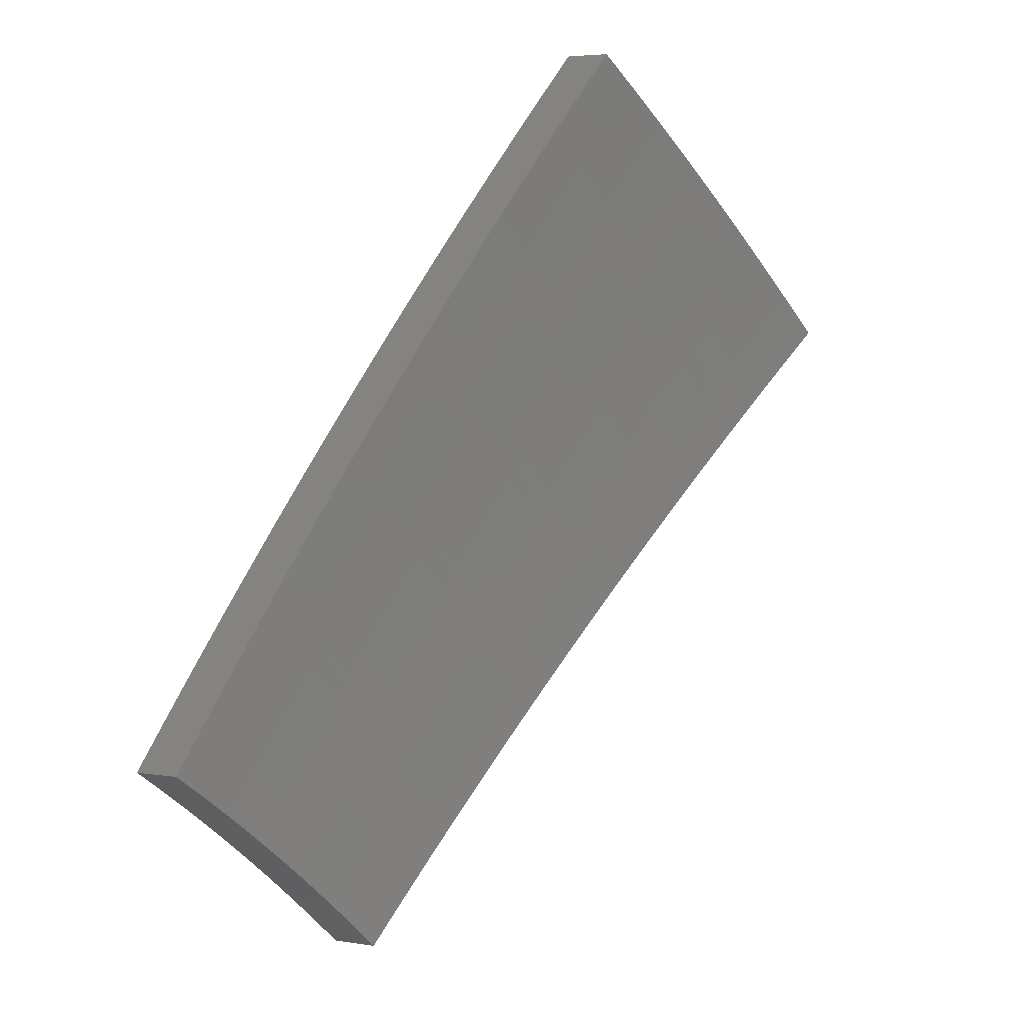
<metadata>
{"format":"stl","ext":"stl","renderer":"f3d","projection":"perspective","resolution":1024,"background":"white","views":[{"elev":-31.0,"azim":-54.1,"up":"+Y"}]}
</metadata>
<code>
# stl→obj: 432 verts, 860 faces
v 1.394 3.831 -10.83
v 1.354 3.721 -10.88
v 1.29 3.804 -10.86
v 1.273 3.75 -10.88
v 1.191 3.777 -10.88
v 1.205 3.83 -10.86
v 1.108 3.801 -10.88
v 1.12 3.855 -10.86
v 1.025 3.825 -10.88
v 1.035 3.877 -10.86
v 0.9411 3.846 -10.88
v 0.9502 3.898 -10.86
v 0.857 3.865 -10.88
v 0.8654 3.917 -10.86
v 0.7724 3.883 -10.88
v 0.7808 3.934 -10.86
v 0.6875 3.899 -10.88
v 0.7078 4.014 -10.83
v 0.7279 4.128 -10.78
v 0.8031 4.046 -10.81
v 0.7919 3.99 -10.83
v 0.748 4.242 -10.73
v 0.8254 4.159 -10.76
v 0.8142 4.103 -10.78
v 0.8902 4.029 -10.81
v 0.8778 3.973 -10.83
v 0.9638 3.954 -10.83
v 0.768 4.355 -10.68
v 0.8476 4.271 -10.71
v 0.8365 4.215 -10.73
v 0.9149 4.141 -10.76
v 0.9025 4.085 -10.78
v 0.9909 4.065 -10.78
v 0.9774 4.01 -10.81
v 1.065 3.988 -10.81
v 1.05 3.933 -10.83
v 1.136 3.91 -10.83
v 0.7878 4.468 -10.62
v 0.8698 4.382 -10.66
v 0.8587 4.326 -10.68
v 0.9395 4.252 -10.71
v 0.9272 4.196 -10.73
v 1.018 4.176 -10.73
v 1.004 4.121 -10.76
v 1.094 4.099 -10.76
v 1.079 4.044 -10.78
v 1.168 4.02 -10.78
v 1.152 3.965 -10.81
v 1.239 3.94 -10.81
v 1.222 3.885 -10.83
v 1.308 3.858 -10.83
v 0.8075 4.58 -10.57
v 0.8919 4.494 -10.6
v 0.8808 4.438 -10.63
v 0.9641 4.363 -10.66
v 0.9518 4.308 -10.68
v 1.045 4.287 -10.68
v 1.032 4.232 -10.71
v 1.124 4.209 -10.71
v 1.109 4.154 -10.73
v 1.2 4.13 -10.73
v 1.184 4.075 -10.76
v 1.274 4.049 -10.76
v 1.256 3.994 -10.78
v 1.345 3.967 -10.78
v 1.326 3.913 -10.81
v 1.434 3.94 -10.78
v 0.8272 4.691 -10.51
v 0.9139 4.605 -10.55
v 0.9029 4.549 -10.58
v 0.9886 4.474 -10.6
v 0.9763 4.419 -10.63
v 1.072 4.398 -10.63
v 1.059 4.342 -10.66
v 1.153 4.319 -10.66
v 1.138 4.264 -10.68
v 1.232 4.239 -10.68
v 1.216 4.185 -10.71
v 1.308 4.158 -10.71
v 1.291 4.104 -10.73
v 1.382 4.075 -10.73
v 1.363 4.021 -10.76
v 1.474 4.049 -10.73
v 0.8466 4.802 -10.46
v 0.9358 4.715 -10.49
v 0.9249 4.66 -10.52
v 1.013 4.585 -10.55
v 1.001 4.53 -10.58
v 1.099 4.508 -10.58
v 1.085 4.453 -10.6
v 1.182 4.429 -10.6
v 1.168 4.374 -10.63
v 1.263 4.349 -10.63
v 1.248 4.294 -10.66
v 1.342 4.267 -10.66
v 1.325 4.212 -10.68
v 1.418 4.183 -10.68
v 1.4 4.129 -10.71
v 1.513 4.157 -10.68
v 0.866 4.911 -10.4
v 0.9577 4.826 -10.43
v 0.9468 4.77 -10.46
v 1.037 4.695 -10.49
v 1.025 4.64 -10.52
v 1.126 4.618 -10.52
v 1.112 4.563 -10.55
v 1.212 4.538 -10.55
v 1.197 4.484 -10.58
v 1.295 4.458 -10.58
v 1.279 4.403 -10.6
v 1.376 4.375 -10.6
v 1.359 4.321 -10.63
v 1.455 4.291 -10.63
v 1.437 4.237 -10.66
v 1.552 4.265 -10.63
v 0.8852 5.02 -10.34
v 0.9904 4.99 -10.34
v 0.9686 4.88 -10.4
v 1.062 4.805 -10.43
v 1.049 4.75 -10.46
v 1.152 4.727 -10.46
v 1.139 4.672 -10.49
v 1.241 4.648 -10.49
v 1.226 4.593 -10.52
v 1.327 4.566 -10.52
v 1.311 4.512 -10.55
v 1.41 4.483 -10.55
v 1.393 4.429 -10.58
v 1.491 4.399 -10.58
v 1.473 4.345 -10.6
v 1.591 4.372 -10.57
v 1.012 5.099 -10.28
v 0.9043 5.129 -10.28
v 1.034 5.208 -10.22
v 0.9233 5.236 -10.21
v 1.055 5.316 -10.16
v 0.9421 5.343 -10.15
v 1.076 5.424 -10.09
v 0.9609 5.449 -10.09
v 1.098 5.531 -10.02
v 0.9794 5.555 -10.02
v 1.121 5.636 -9.954
v 0.9979 5.659 -9.953
v 1.217 5.507 -10.02
v 1.244 5.611 -9.954
v 1.336 5.481 -10.02
v 1.366 5.583 -9.955
v 1.455 5.451 -10.02
v 1.488 5.552 -9.955
v 1.575 5.42 -10.02
v 1.609 5.518 -9.956
v 1.694 5.385 -10.02
v 1.729 5.482 -9.957
v 1.813 5.348 -10.02
v 1.848 5.444 -9.957
v 1.966 5.403 -9.958
v 1.93 5.303 -10.03
v 1.778 5.244 -10.09
v 1.661 5.281 -10.09
v 1.544 5.315 -10.09
v 1.427 5.346 -10.09
v 1.31 5.374 -10.09
v 1.193 5.4 -10.09
v 1.893 5.202 -10.09
v 1.743 5.14 -10.16
v 1.628 5.176 -10.16
v 1.513 5.209 -10.16
v 1.399 5.24 -10.16
v 1.284 5.268 -10.16
v 1.169 5.293 -10.16
v 1.857 5.101 -10.16
v 1.707 5.036 -10.22
v 1.595 5.071 -10.22
v 1.483 5.103 -10.22
v 1.37 5.133 -10.22
v 1.258 5.161 -10.22
v 1.146 5.185 -10.22
v 1.819 4.999 -10.22
v 1.782 4.896 -10.28
v 1.672 4.931 -10.28
v 1.744 4.792 -10.34
v 1.636 4.825 -10.34
v 1.706 4.688 -10.4
v 1.6 4.719 -10.4
v 1.582 4.666 -10.43
v 1.495 4.752 -10.4
v 1.478 4.698 -10.43
v 1.389 4.782 -10.4
v 1.374 4.728 -10.43
v 1.284 4.81 -10.4
v 1.27 4.756 -10.43
v 1.179 4.836 -10.4
v 1.166 4.782 -10.43
v 1.074 4.859 -10.4
v 1.668 4.583 -10.46
v 1.564 4.613 -10.46
v 1.461 4.645 -10.46
v 1.358 4.674 -10.46
v 1.255 4.702 -10.46
v 1.546 4.559 -10.49
v 1.63 4.478 -10.52
v 1.528 4.506 -10.52
v 1.509 4.452 -10.55
v 1.427 4.537 -10.52
v 1.444 4.591 -10.49
v 1.342 4.62 -10.49
v 1.528 4.859 -10.34
v 1.421 4.89 -10.34
v 1.313 4.918 -10.34
v 1.205 4.945 -10.34
v 1.098 4.969 -10.34
v 1.562 4.965 -10.28
v 1.452 4.997 -10.28
v 1.342 5.026 -10.28
v 1.232 5.053 -10.28
v 1.122 5.077 -10.28
v 0.6795 3.853 -10.75
v 0.6995 3.967 -10.7
v 0.7194 4.08 -10.65
v 0.7393 4.193 -10.6
v 0.759 4.304 -10.55
v 0.7786 4.416 -10.5
v 0.7981 4.526 -10.45
v 0.8175 4.636 -10.39
v 0.8367 4.745 -10.33
v 0.8558 4.854 -10.28
v 0.8748 4.962 -10.22
v 0.8937 5.069 -10.16
v 0.9125 5.175 -10.09
v 0.9311 5.28 -10.03
v 0.9496 5.385 -9.968
v 0.9679 5.489 -9.903
v 0.9861 5.593 -9.836
v 0.7716 3.888 -10.73
v 0.7634 3.838 -10.75
v 0.8553 3.871 -10.73
v 0.847 3.82 -10.75
v 0.9391 3.853 -10.73
v 0.9301 3.801 -10.75
v 1.023 3.832 -10.73
v 1.013 3.78 -10.75
v 1.107 3.81 -10.73
v 1.095 3.757 -10.75
v 1.191 3.786 -10.73
v 1.177 3.732 -10.75
v 1.274 3.759 -10.73
v 1.258 3.706 -10.75
v 1.339 3.678 -10.75
v 1.378 3.786 -10.71
v 1.293 3.813 -10.71
v 1.208 3.84 -10.71
v 1.123 3.864 -10.71
v 1.038 3.887 -10.71
v 0.9525 3.908 -10.71
v 0.8675 3.927 -10.71
v 0.7827 3.944 -10.71
v 0.7937 3.999 -10.68
v 0.8047 4.055 -10.66
v 0.8157 4.11 -10.63
v 0.9042 4.092 -10.63
v 0.9163 4.147 -10.61
v 1.006 4.127 -10.61
v 1.019 4.182 -10.58
v 1.111 4.16 -10.58
v 1.125 4.214 -10.56
v 1.217 4.19 -10.56
v 1.233 4.244 -10.53
v 1.326 4.217 -10.53
v 1.343 4.27 -10.51
v 1.438 4.241 -10.51
v 1.456 4.294 -10.48
v 1.534 4.215 -10.5
v 1.572 4.32 -10.45
v 1.311 3.867 -10.68
v 1.417 3.894 -10.66
v 1.329 3.92 -10.66
v 1.347 3.974 -10.63
v 1.242 3.948 -10.66
v 1.259 4.002 -10.63
v 1.154 3.973 -10.66
v 1.17 4.027 -10.63
v 1.067 3.996 -10.66
v 1.081 4.051 -10.63
v 0.9794 4.018 -10.66
v 0.9927 4.073 -10.63
v 0.892 4.037 -10.66
v 1.456 4.002 -10.61
v 1.365 4.028 -10.61
v 1.276 4.056 -10.61
v 1.186 4.082 -10.61
v 1.096 4.106 -10.61
v 1.384 4.081 -10.58
v 1.495 4.109 -10.56
v 1.402 4.134 -10.56
v 1.42 4.188 -10.53
v 1.31 4.163 -10.56
v 1.611 4.425 -10.39
v 1.492 4.4 -10.42
v 1.474 4.347 -10.45
v 1.36 4.324 -10.48
v 1.249 4.298 -10.51
v 1.14 4.269 -10.53
v 1.033 4.237 -10.56
v 0.9285 4.202 -10.58
v 0.8267 4.165 -10.61
v 1.649 4.53 -10.34
v 1.528 4.506 -10.37
v 1.51 4.453 -10.4
v 1.394 4.431 -10.42
v 1.377 4.377 -10.45
v 1.28 4.405 -10.45
v 1.264 4.352 -10.48
v 1.169 4.377 -10.48
v 1.154 4.323 -10.51
v 1.059 4.346 -10.51
v 1.046 4.292 -10.53
v 0.9528 4.312 -10.53
v 0.9406 4.257 -10.56
v 0.8486 4.276 -10.56
v 0.8377 4.221 -10.58
v 1.686 4.633 -10.28
v 1.563 4.611 -10.31
v 1.545 4.559 -10.34
v 1.427 4.537 -10.37
v 1.41 4.484 -10.4
v 1.311 4.513 -10.4
v 1.296 4.459 -10.42
v 1.197 4.485 -10.42
v 1.183 4.431 -10.45
v 1.086 4.455 -10.45
v 1.073 4.401 -10.48
v 0.977 4.422 -10.48
v 0.9649 4.367 -10.51
v 0.8705 4.386 -10.51
v 0.8596 4.331 -10.53
v 1.724 4.736 -10.22
v 1.617 4.768 -10.22
v 1.581 4.664 -10.28
v 1.461 4.643 -10.31
v 1.444 4.59 -10.34
v 1.342 4.62 -10.34
v 1.327 4.566 -10.37
v 1.226 4.593 -10.37
v 1.212 4.539 -10.4
v 1.112 4.563 -10.4
v 1.099 4.509 -10.42
v 1.001 4.531 -10.42
v 0.9891 4.476 -10.45
v 0.8923 4.496 -10.45
v 0.8814 4.441 -10.48
v 1.652 4.873 -10.16
v 1.761 4.838 -10.16
v 1.687 4.977 -10.1
v 1.798 4.94 -10.1
v 1.835 5.041 -10.04
v 1.722 5.08 -10.04
v 1.871 5.141 -9.973
v 1.757 5.183 -9.971
v 1.907 5.24 -9.908
v 1.792 5.285 -9.904
v 1.943 5.339 -9.841
v 1.826 5.38 -9.84
v 1.708 5.418 -9.84
v 1.674 5.322 -9.904
v 1.642 5.219 -9.971
v 1.526 5.252 -9.971
v 1.496 5.148 -10.04
v 1.382 5.178 -10.04
v 1.354 5.073 -10.1
v 1.243 5.1 -10.1
v 1.217 4.994 -10.16
v 1.109 5.018 -10.16
v 1.085 4.91 -10.22
v 0.9788 4.932 -10.22
v 0.9573 4.823 -10.28
v 0.9465 4.769 -10.31
v 0.9357 4.715 -10.34
v 0.9249 4.66 -10.37
v 1.037 4.694 -10.34
v 1.025 4.64 -10.37
v 1.139 4.672 -10.34
v 1.126 4.618 -10.37
v 1.24 4.647 -10.34
v 1.59 5.454 -9.839
v 1.556 5.356 -9.904
v 1.41 5.283 -9.971
v 1.269 5.206 -10.04
v 1.132 5.125 -10.1
v 1 5.039 -10.16
v 1.47 5.487 -9.838
v 1.438 5.387 -9.904
v 1.295 5.311 -9.971
v 1.156 5.231 -10.04
v 1.022 5.147 -10.1
v 1.35 5.517 -9.838
v 1.32 5.416 -9.904
v 1.179 5.337 -9.971
v 1.043 5.254 -10.04
v 1.229 5.545 -9.837
v 1.202 5.442 -9.904
v 1.064 5.36 -9.971
v 1.108 5.57 -9.837
v 1.085 5.466 -9.904
v 0.914 4.605 -10.4
v 1.013 4.586 -10.4
v 0.9032 4.551 -10.42
v 0.8798 3.982 -10.68
v 0.966 3.963 -10.68
v 1.052 3.942 -10.68
v 1.139 3.919 -10.68
v 1.225 3.894 -10.68
v 1.049 4.748 -10.31
v 1.152 4.726 -10.31
v 1.255 4.7 -10.31
v 1.358 4.673 -10.31
v 1.061 4.802 -10.28
v 1.165 4.779 -10.28
v 1.269 4.754 -10.28
v 1.373 4.726 -10.28
v 1.477 4.696 -10.28
v 1.191 4.887 -10.22
v 1.326 4.967 -10.16
v 1.465 5.043 -10.1
v 1.609 5.115 -10.04
v 1.298 4.861 -10.22
v 1.404 4.832 -10.22
v 1.51 4.802 -10.22
v 1.202 4.136 -10.58
v 1.293 4.109 -10.58
v 1.435 4.938 -10.16
v 1.576 5.011 -10.1
v 1.543 4.907 -10.16
f 1 2 3
f 3 2 4
f 3 4 5
f 3 5 6
f 6 5 7
f 6 7 8
f 8 7 9
f 8 9 10
f 10 9 11
f 10 11 12
f 12 11 13
f 12 13 14
f 14 13 15
f 14 15 16
f 16 15 17
f 16 17 18
f 19 20 18
f 18 20 21
f 18 21 16
f 16 21 14
f 22 23 19
f 19 23 24
f 19 24 20
f 20 24 25
f 20 25 26
f 26 25 27
f 26 27 12
f 12 27 10
f 28 29 22
f 22 29 30
f 22 30 23
f 23 30 31
f 23 31 32
f 32 31 33
f 32 33 34
f 34 33 35
f 34 35 36
f 36 35 37
f 36 37 8
f 8 37 6
f 38 39 28
f 28 39 40
f 28 40 29
f 29 40 41
f 29 41 42
f 42 41 43
f 42 43 44
f 44 43 45
f 44 45 46
f 46 45 47
f 46 47 48
f 48 47 49
f 48 49 50
f 50 49 51
f 50 51 3
f 3 51 1
f 52 53 38
f 38 53 54
f 38 54 39
f 39 54 55
f 39 55 56
f 56 55 57
f 56 57 58
f 58 57 59
f 58 59 60
f 60 59 61
f 60 61 62
f 62 61 63
f 62 63 64
f 64 63 65
f 64 65 66
f 66 65 67
f 66 67 1
f 68 69 52
f 52 69 70
f 52 70 53
f 53 70 71
f 53 71 72
f 72 71 73
f 72 73 74
f 74 73 75
f 74 75 76
f 76 75 77
f 76 77 78
f 78 77 79
f 78 79 80
f 80 79 81
f 80 81 82
f 82 81 83
f 82 83 67
f 84 85 68
f 68 85 86
f 68 86 69
f 69 86 87
f 69 87 88
f 88 87 89
f 88 89 90
f 90 89 91
f 90 91 92
f 92 91 93
f 92 93 94
f 94 93 95
f 94 95 96
f 96 95 97
f 96 97 98
f 98 97 99
f 98 99 83
f 100 101 84
f 84 101 102
f 84 102 85
f 85 102 103
f 85 103 104
f 104 103 105
f 104 105 106
f 106 105 107
f 106 107 108
f 108 107 109
f 108 109 110
f 110 109 111
f 110 111 112
f 112 111 113
f 112 113 114
f 114 113 115
f 114 115 99
f 116 117 100
f 100 117 118
f 100 118 101
f 101 118 119
f 101 119 120
f 120 119 121
f 120 121 122
f 122 121 123
f 122 123 124
f 124 123 125
f 124 125 126
f 126 125 127
f 126 127 128
f 128 127 129
f 128 129 130
f 130 129 131
f 130 131 115
f 117 116 132
f 132 116 133
f 132 133 134
f 134 133 135
f 134 135 136
f 136 135 137
f 136 137 138
f 138 137 139
f 138 139 140
f 140 139 141
f 140 141 142
f 142 141 143
f 140 142 144
f 144 142 145
f 144 145 146
f 146 145 147
f 146 147 148
f 148 147 149
f 148 149 150
f 150 149 151
f 150 151 152
f 152 151 153
f 152 153 154
f 154 153 155
f 154 155 156
f 156 157 154
f 154 157 158
f 154 158 152
f 152 158 159
f 152 159 150
f 150 159 160
f 150 160 148
f 148 160 161
f 148 161 146
f 146 161 162
f 146 162 144
f 144 162 163
f 144 163 140
f 140 163 138
f 157 164 158
f 158 164 165
f 158 165 159
f 159 165 166
f 159 166 160
f 160 166 167
f 160 167 161
f 161 167 168
f 161 168 162
f 162 168 169
f 162 169 163
f 163 169 170
f 163 170 138
f 138 170 136
f 164 171 165
f 165 171 172
f 165 172 166
f 166 172 173
f 166 173 167
f 167 173 174
f 167 174 168
f 168 174 175
f 168 175 169
f 169 175 176
f 169 176 170
f 170 176 177
f 170 177 136
f 136 177 134
f 171 178 172
f 172 178 179
f 172 179 180
f 180 179 181
f 180 181 182
f 182 181 183
f 182 183 184
f 184 183 185
f 184 185 186
f 186 185 187
f 186 187 188
f 188 187 189
f 188 189 190
f 190 189 191
f 190 191 192
f 192 191 193
f 192 193 194
f 194 193 119
f 194 119 118
f 183 195 185
f 185 195 196
f 185 196 187
f 187 196 197
f 187 197 189
f 189 197 198
f 189 198 191
f 191 198 199
f 191 199 193
f 193 199 121
f 193 121 119
f 196 195 200
f 200 195 201
f 200 201 202
f 202 201 203
f 202 203 204
f 204 203 127
f 204 127 125
f 201 131 203
f 203 131 129
f 203 129 127
f 66 1 51
f 82 67 65
f 64 66 49
f 49 66 51
f 98 83 81
f 80 82 63
f 63 82 65
f 114 99 97
f 96 98 79
f 79 98 81
f 130 115 113
f 112 114 95
f 95 114 97
f 128 130 111
f 111 130 113
f 197 196 200
f 200 202 205
f 205 202 204
f 205 204 206
f 206 204 125
f 206 125 123
f 182 184 207
f 207 184 186
f 207 186 208
f 208 186 188
f 208 188 209
f 209 188 190
f 209 190 210
f 210 190 192
f 210 192 211
f 211 192 194
f 211 194 117
f 117 194 118
f 173 172 180
f 180 182 212
f 212 182 207
f 212 207 213
f 213 207 208
f 213 208 214
f 214 208 209
f 214 209 215
f 215 209 210
f 215 210 216
f 216 210 211
f 216 211 132
f 132 211 117
f 3 6 50
f 50 6 37
f 50 37 48
f 48 37 35
f 48 35 46
f 46 35 33
f 46 33 44
f 44 33 31
f 44 31 42
f 42 31 30
f 42 30 29
f 62 64 47
f 47 64 49
f 78 80 61
f 61 80 63
f 94 96 77
f 77 96 79
f 110 112 93
f 93 112 95
f 126 128 109
f 109 128 111
f 198 197 205
f 205 197 200
f 198 205 206
f 174 173 212
f 212 173 180
f 174 212 213
f 60 62 45
f 45 62 47
f 76 78 59
f 59 78 61
f 92 94 75
f 75 94 77
f 108 110 91
f 91 110 93
f 124 126 107
f 107 126 109
f 199 198 206
f 199 206 123
f 175 174 213
f 175 213 214
f 8 10 36
f 36 10 27
f 36 27 34
f 34 27 25
f 34 25 32
f 32 25 24
f 32 24 23
f 58 60 43
f 43 60 45
f 74 76 57
f 57 76 59
f 90 92 73
f 73 92 75
f 106 108 89
f 89 108 91
f 122 124 105
f 105 124 107
f 121 199 123
f 176 175 214
f 176 214 215
f 56 58 41
f 41 58 43
f 72 74 55
f 55 74 57
f 88 90 71
f 71 90 73
f 104 106 87
f 87 106 89
f 120 122 103
f 103 122 105
f 177 176 215
f 177 215 216
f 12 14 26
f 26 14 21
f 26 21 20
f 39 56 40
f 40 56 41
f 53 72 54
f 54 72 55
f 69 88 70
f 70 88 71
f 85 104 86
f 86 104 87
f 101 120 102
f 102 120 103
f 134 177 216
f 134 216 132
f 17 217 18
f 18 217 218
f 18 218 19
f 19 218 219
f 19 219 22
f 22 219 220
f 22 220 28
f 28 220 221
f 28 221 38
f 38 221 222
f 38 222 52
f 52 222 223
f 52 223 68
f 68 223 224
f 68 224 84
f 84 224 225
f 84 225 100
f 100 225 226
f 100 226 116
f 116 226 227
f 116 227 133
f 133 227 228
f 133 228 135
f 135 228 229
f 135 229 137
f 137 229 230
f 137 230 139
f 139 230 231
f 139 231 141
f 141 231 232
f 141 232 143
f 143 232 233
f 218 217 234
f 234 217 235
f 234 235 236
f 236 235 237
f 236 237 238
f 238 237 239
f 238 239 240
f 240 239 241
f 240 241 242
f 242 241 243
f 242 243 244
f 244 243 245
f 244 245 246
f 246 245 247
f 246 247 248
f 248 249 246
f 246 249 250
f 246 250 244
f 244 250 251
f 244 251 242
f 242 251 252
f 242 252 240
f 240 252 253
f 240 253 238
f 238 253 254
f 238 254 236
f 236 254 255
f 236 255 234
f 234 255 256
f 234 256 218
f 218 256 257
f 218 257 219
f 219 257 258
f 219 258 259
f 259 258 260
f 259 260 261
f 261 260 262
f 261 262 263
f 263 262 264
f 263 264 265
f 265 264 266
f 265 266 267
f 267 266 268
f 267 268 269
f 269 268 270
f 269 270 271
f 271 270 272
f 271 272 273
f 250 249 274
f 274 249 275
f 274 275 276
f 276 275 277
f 276 277 278
f 278 277 279
f 278 279 280
f 280 279 281
f 280 281 282
f 282 281 283
f 282 283 284
f 284 283 285
f 284 285 286
f 286 285 260
f 286 260 258
f 275 287 277
f 277 287 288
f 277 288 279
f 279 288 289
f 279 289 281
f 281 289 290
f 281 290 283
f 283 290 291
f 283 291 285
f 285 291 262
f 285 262 260
f 288 287 292
f 292 287 293
f 292 293 294
f 294 293 295
f 294 295 296
f 296 295 268
f 296 268 266
f 293 272 295
f 295 272 270
f 295 270 268
f 297 298 273
f 273 298 299
f 273 299 271
f 271 299 300
f 271 300 269
f 269 300 301
f 269 301 267
f 267 301 302
f 267 302 265
f 265 302 303
f 265 303 263
f 263 303 304
f 263 304 261
f 261 304 305
f 261 305 259
f 259 305 220
f 259 220 219
f 306 307 297
f 297 307 308
f 297 308 298
f 298 308 309
f 298 309 310
f 310 309 311
f 310 311 312
f 312 311 313
f 312 313 314
f 314 313 315
f 314 315 316
f 316 315 317
f 316 317 318
f 318 317 319
f 318 319 320
f 320 319 221
f 320 221 220
f 321 322 306
f 306 322 323
f 306 323 307
f 307 323 324
f 307 324 325
f 325 324 326
f 325 326 327
f 327 326 328
f 327 328 329
f 329 328 330
f 329 330 331
f 331 330 332
f 331 332 333
f 333 332 334
f 333 334 335
f 335 334 222
f 335 222 221
f 336 337 321
f 321 337 338
f 321 338 322
f 322 338 339
f 322 339 340
f 340 339 341
f 340 341 342
f 342 341 343
f 342 343 344
f 344 343 345
f 344 345 346
f 346 345 347
f 346 347 348
f 348 347 349
f 348 349 350
f 350 349 223
f 350 223 222
f 337 336 351
f 351 336 352
f 351 352 353
f 353 352 354
f 353 354 355
f 353 355 356
f 356 355 357
f 356 357 358
f 358 357 359
f 358 359 360
f 360 359 361
f 360 361 362
f 362 363 360
f 360 363 364
f 360 364 365
f 365 364 366
f 365 366 367
f 367 366 368
f 367 368 369
f 369 368 370
f 369 370 371
f 371 370 372
f 371 372 373
f 373 372 374
f 373 374 375
f 375 374 226
f 375 226 376
f 376 226 225
f 376 225 377
f 377 225 378
f 377 378 379
f 379 378 380
f 379 380 381
f 381 380 382
f 381 382 383
f 383 382 343
f 383 343 341
f 363 384 364
f 364 384 385
f 364 385 366
f 366 385 386
f 366 386 368
f 368 386 387
f 368 387 370
f 370 387 388
f 370 388 372
f 372 388 389
f 372 389 374
f 374 389 227
f 374 227 226
f 384 390 385
f 385 390 391
f 385 391 386
f 386 391 392
f 386 392 387
f 387 392 393
f 387 393 388
f 388 393 394
f 388 394 389
f 389 394 228
f 389 228 227
f 390 395 391
f 391 395 396
f 391 396 392
f 392 396 397
f 392 397 393
f 393 397 398
f 393 398 394
f 394 398 229
f 394 229 228
f 395 399 396
f 396 399 400
f 396 400 397
f 397 400 401
f 397 401 398
f 398 401 230
f 398 230 229
f 399 402 400
f 400 402 403
f 400 403 401
f 401 403 231
f 401 231 230
f 233 232 402
f 402 232 403
f 232 231 403
f 225 224 378
f 378 224 404
f 378 404 380
f 380 404 405
f 380 405 382
f 382 405 345
f 382 345 343
f 404 224 406
f 406 224 223
f 406 223 349
f 286 258 257
f 257 256 407
f 407 256 255
f 407 255 408
f 408 255 254
f 408 254 409
f 409 254 253
f 409 253 410
f 410 253 252
f 410 252 411
f 411 252 251
f 411 251 274
f 274 251 250
f 320 220 305
f 335 221 319
f 318 320 304
f 304 320 305
f 350 222 334
f 333 335 317
f 317 335 319
f 348 350 332
f 332 350 334
f 405 404 406
f 405 406 347
f 347 406 349
f 376 377 412
f 412 377 379
f 412 379 413
f 413 379 381
f 413 381 414
f 414 381 383
f 414 383 415
f 415 383 341
f 415 341 339
f 375 376 416
f 416 376 412
f 416 412 417
f 417 412 413
f 417 413 418
f 418 413 414
f 418 414 419
f 419 414 415
f 419 415 420
f 420 415 339
f 420 339 338
f 284 286 407
f 407 286 257
f 284 407 408
f 316 318 303
f 303 318 304
f 331 333 315
f 315 333 317
f 346 348 330
f 330 348 332
f 345 405 347
f 375 416 373
f 373 416 421
f 373 421 371
f 371 421 422
f 371 422 369
f 369 422 423
f 369 423 367
f 367 423 424
f 367 424 365
f 365 424 358
f 365 358 360
f 421 416 417
f 282 284 408
f 282 408 409
f 264 262 291
f 314 316 302
f 302 316 303
f 329 331 313
f 313 331 315
f 344 346 328
f 328 346 330
f 421 417 425
f 425 417 418
f 425 418 426
f 426 418 419
f 426 419 427
f 427 419 420
f 427 420 337
f 337 420 338
f 280 282 409
f 280 409 410
f 264 291 428
f 428 291 290
f 428 290 429
f 429 290 289
f 429 289 292
f 292 289 288
f 312 314 301
f 301 314 302
f 327 329 311
f 311 329 313
f 342 344 326
f 326 344 328
f 421 425 422
f 422 425 430
f 422 430 423
f 423 430 431
f 423 431 424
f 424 431 356
f 424 356 358
f 430 425 426
f 278 280 410
f 278 410 411
f 296 266 428
f 428 266 264
f 296 428 429
f 310 312 300
f 300 312 301
f 325 327 309
f 309 327 311
f 340 342 324
f 324 342 326
f 430 426 432
f 432 426 427
f 432 427 351
f 351 427 337
f 276 278 411
f 276 411 274
f 294 296 429
f 294 429 292
f 298 310 299
f 299 310 300
f 307 325 308
f 308 325 309
f 322 340 323
f 323 340 324
f 430 432 431
f 431 432 353
f 431 353 356
f 353 432 351
f 2 1 248
f 248 1 249
f 249 1 67
f 249 67 275
f 275 67 83
f 275 83 287
f 287 83 99
f 287 99 293
f 293 99 115
f 293 115 272
f 272 115 131
f 272 131 273
f 273 131 201
f 273 201 297
f 297 201 195
f 297 195 306
f 306 195 183
f 306 183 321
f 321 183 181
f 321 181 336
f 336 181 179
f 336 179 352
f 352 179 178
f 352 178 354
f 354 178 171
f 354 171 355
f 355 171 164
f 355 164 357
f 357 164 157
f 357 157 359
f 359 157 156
f 359 156 361
f 2 248 4
f 4 248 247
f 4 247 5
f 5 247 245
f 5 245 7
f 7 245 243
f 7 243 9
f 9 243 241
f 9 241 11
f 11 241 239
f 11 239 13
f 13 239 237
f 13 237 15
f 15 237 235
f 15 235 17
f 17 235 217
f 233 402 143
f 143 402 142
f 142 402 399
f 142 399 145
f 145 399 395
f 145 395 147
f 147 395 390
f 147 390 149
f 149 390 384
f 149 384 151
f 151 384 363
f 151 363 153
f 153 363 362
f 153 362 155
f 155 362 361
f 155 361 156

</code>
